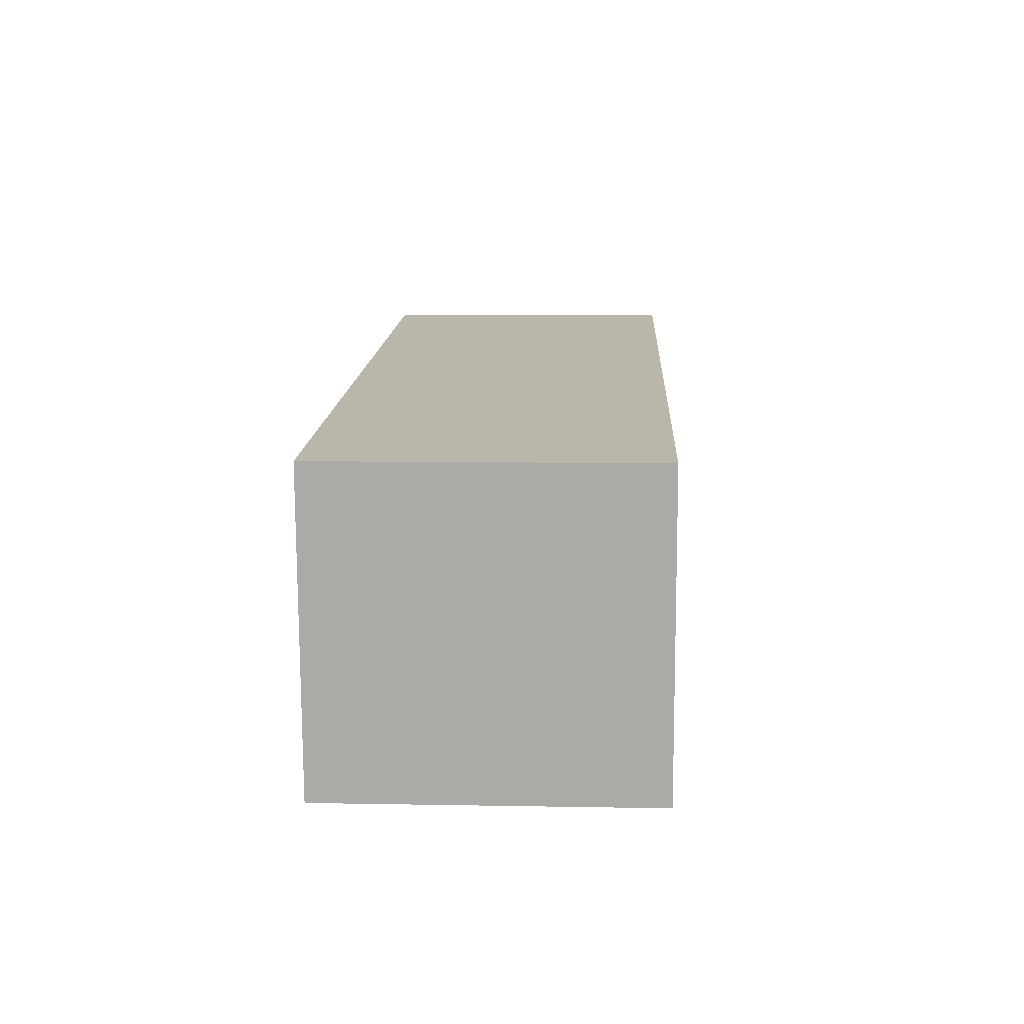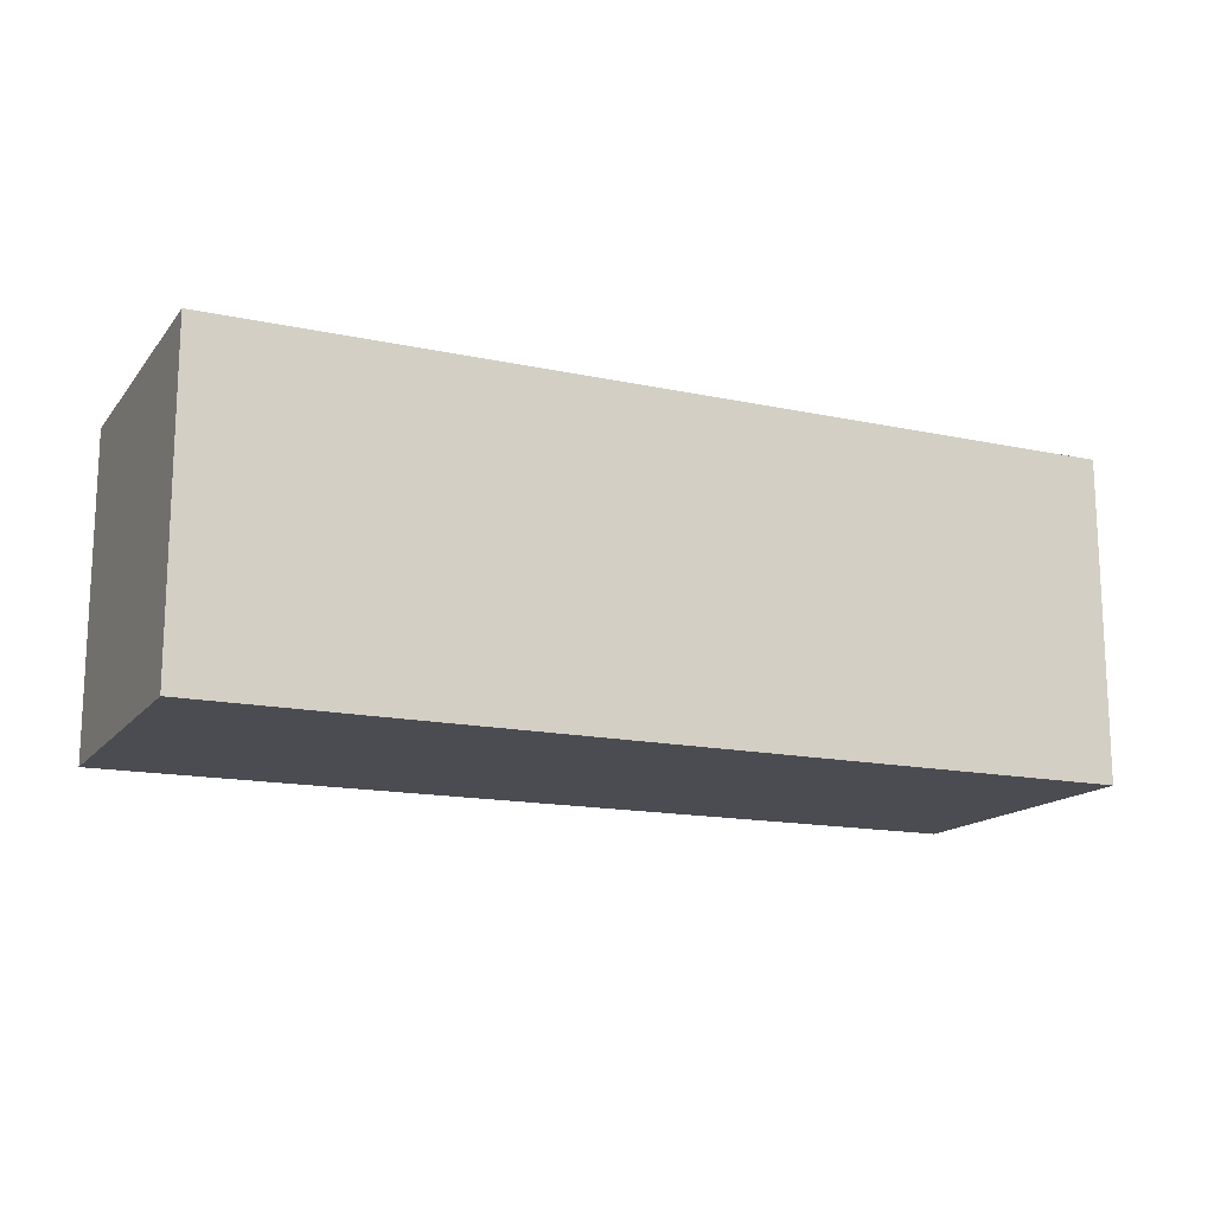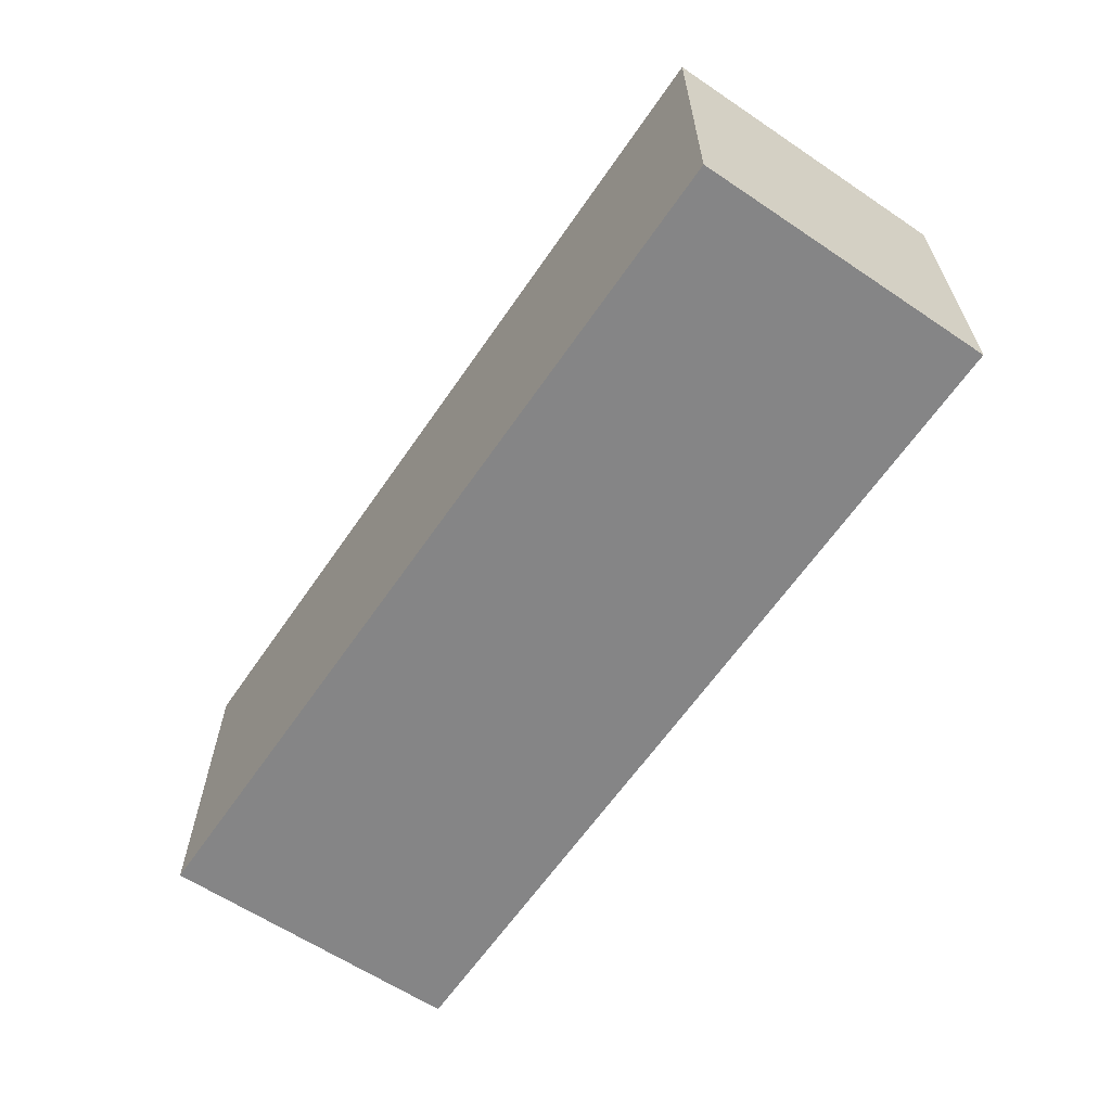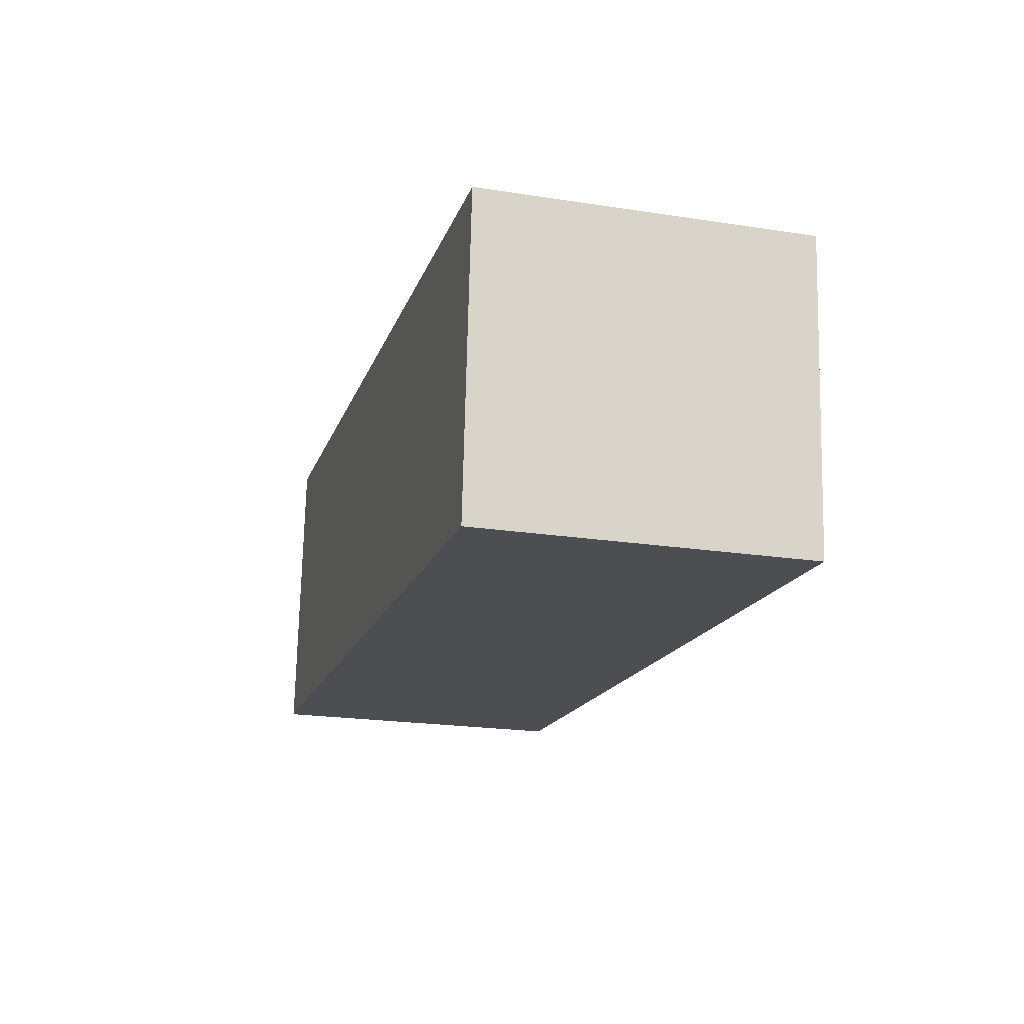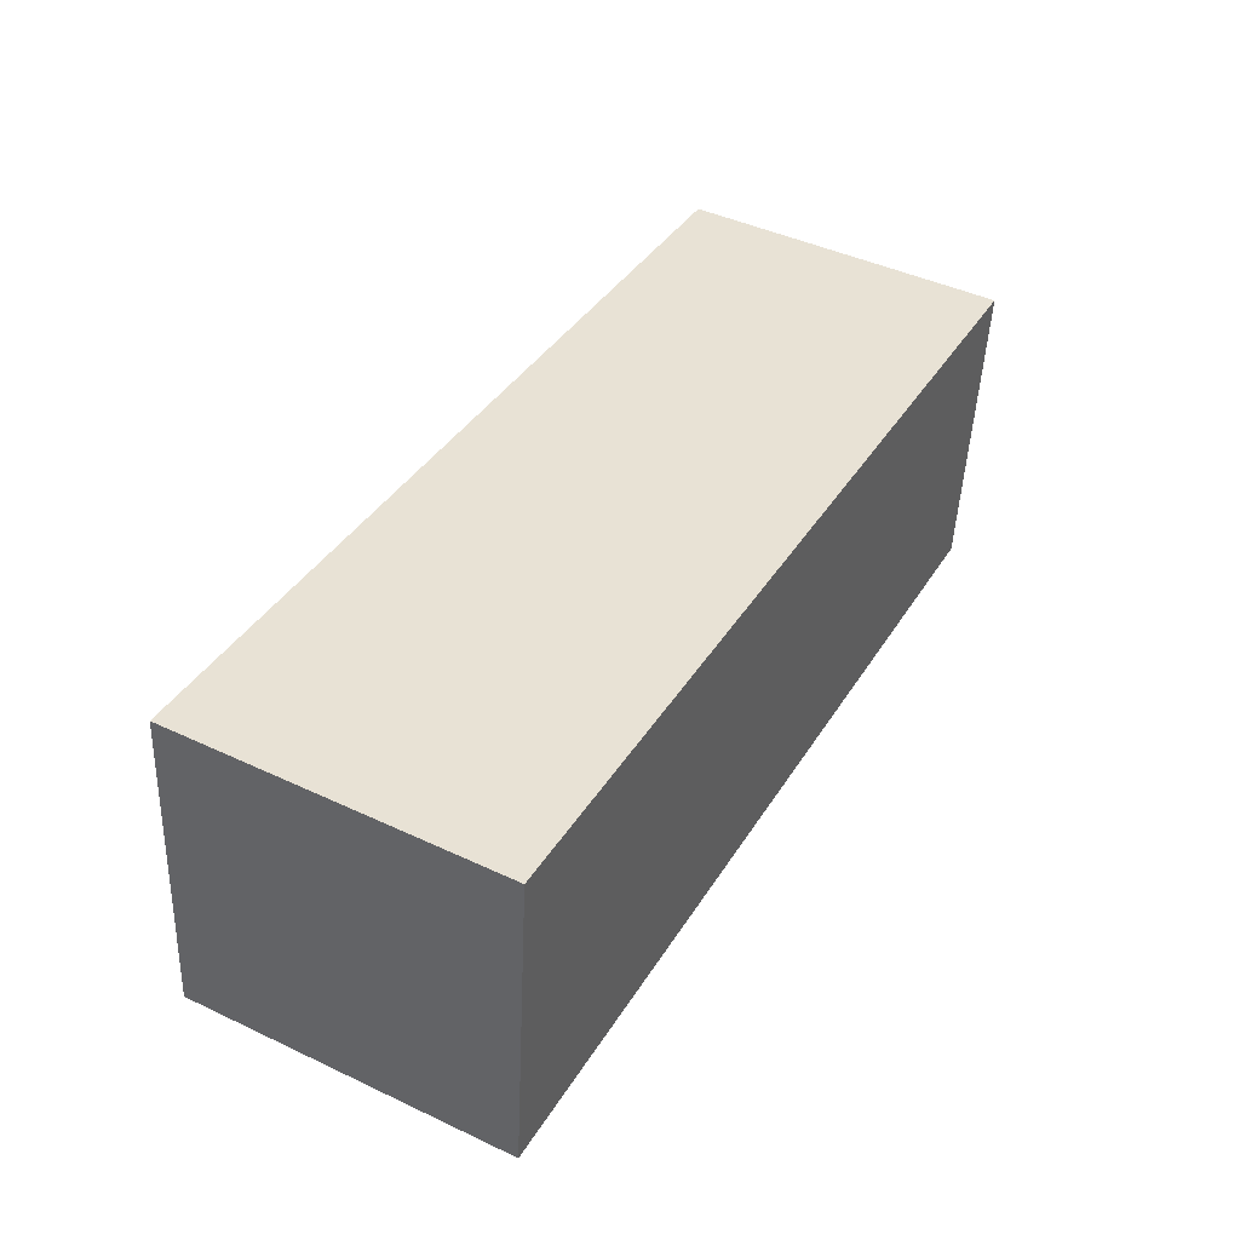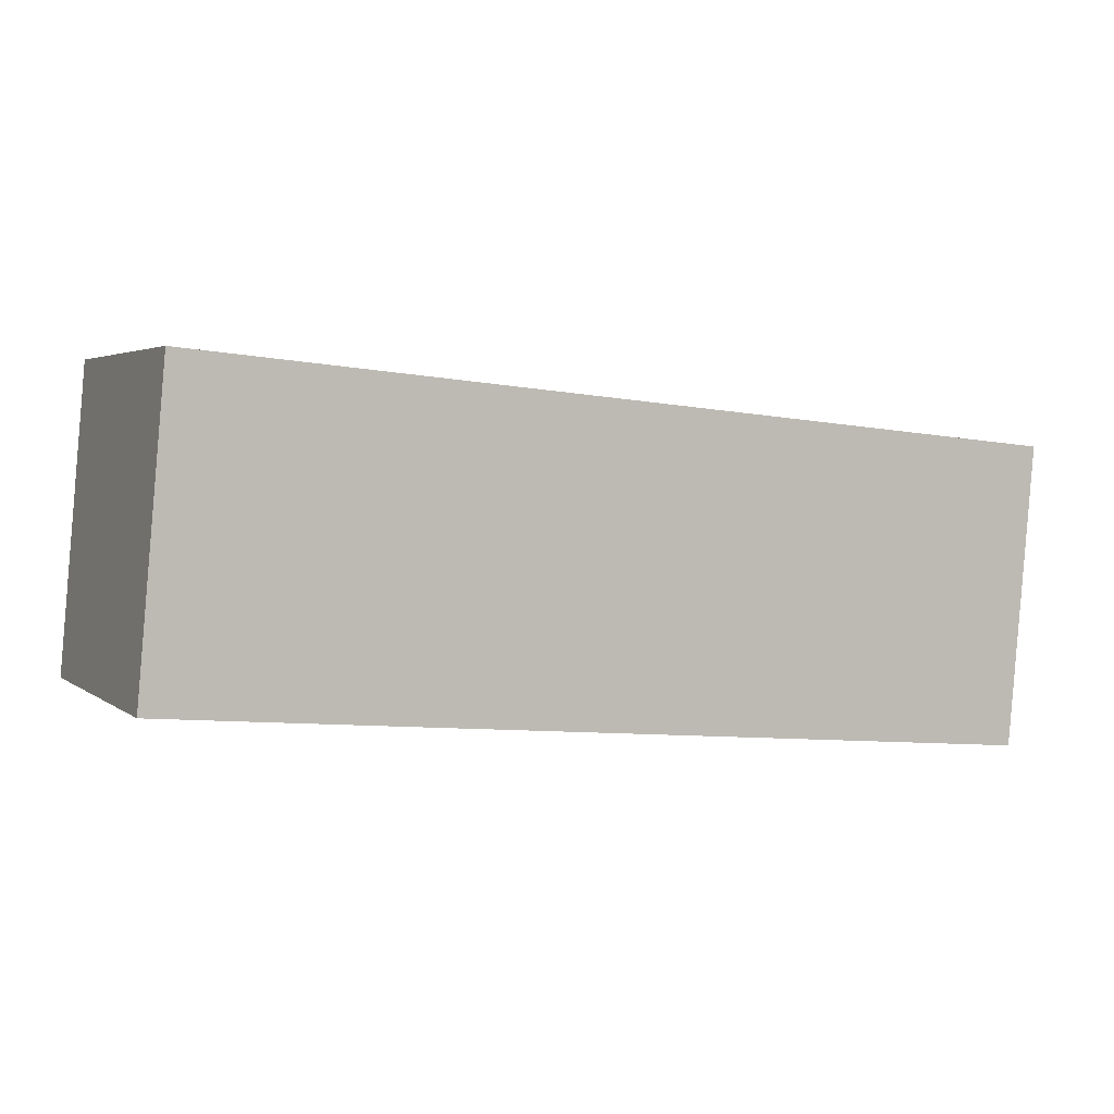
<metadata>
{"format":"obj","ext":"obj","renderer":"f3d","projection":"perspective","resolution":1024,"background":"white","views":[{"elev":8.4,"azim":-87.2,"up":"+Z"},{"elev":-15.3,"azim":150.4,"up":"+Y"},{"elev":-61.9,"azim":-129.4,"up":"+Y"},{"elev":-21.6,"azim":-105.2,"up":"+Z"},{"elev":44.7,"azim":118.6,"up":"+Z"},{"elev":3.3,"azim":155.2,"up":"+Z"}]}
</metadata>
<code>
v  0.164 1.941 -1.84
v  5.396 1.941 0.513
v  5.563 1.941 -1.36
v  0 1.941 1.189e-16
v  5.563 8.328e-17 -1.36
v  0.164 1.127e-16 -1.84
v  0 0 0
v  5.396 -3.141e-17 0.513
g defaultobject
f 1 2 3
f 2 1 4
f 5 1 3
f 1 5 6
f 6 4 1
f 4 6 7
f 7 2 4
f 2 7 8
f 8 3 2
f 3 8 5
f 8 6 5
f 6 8 7

</code>
